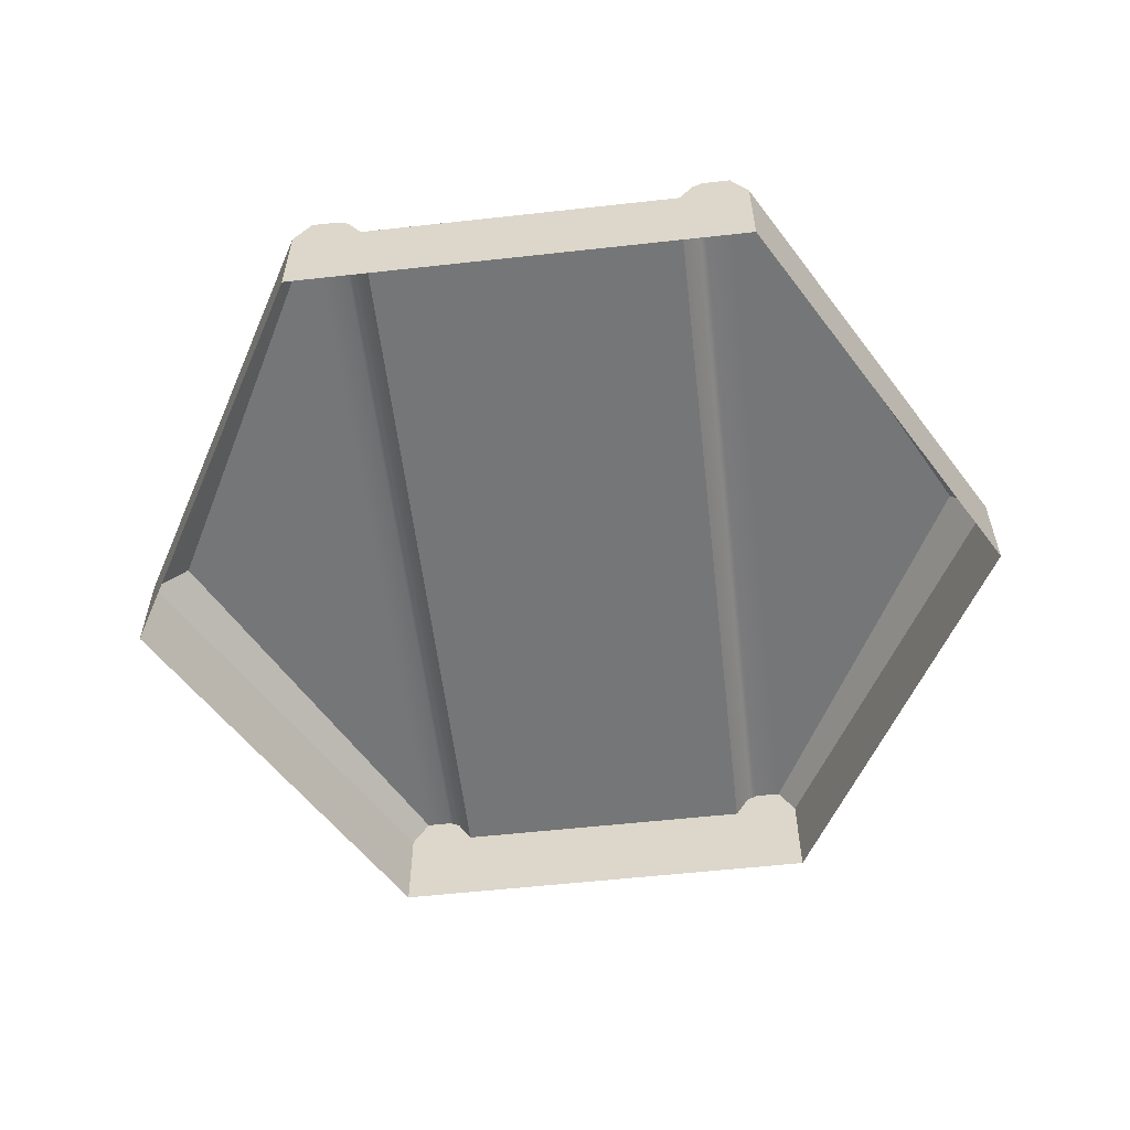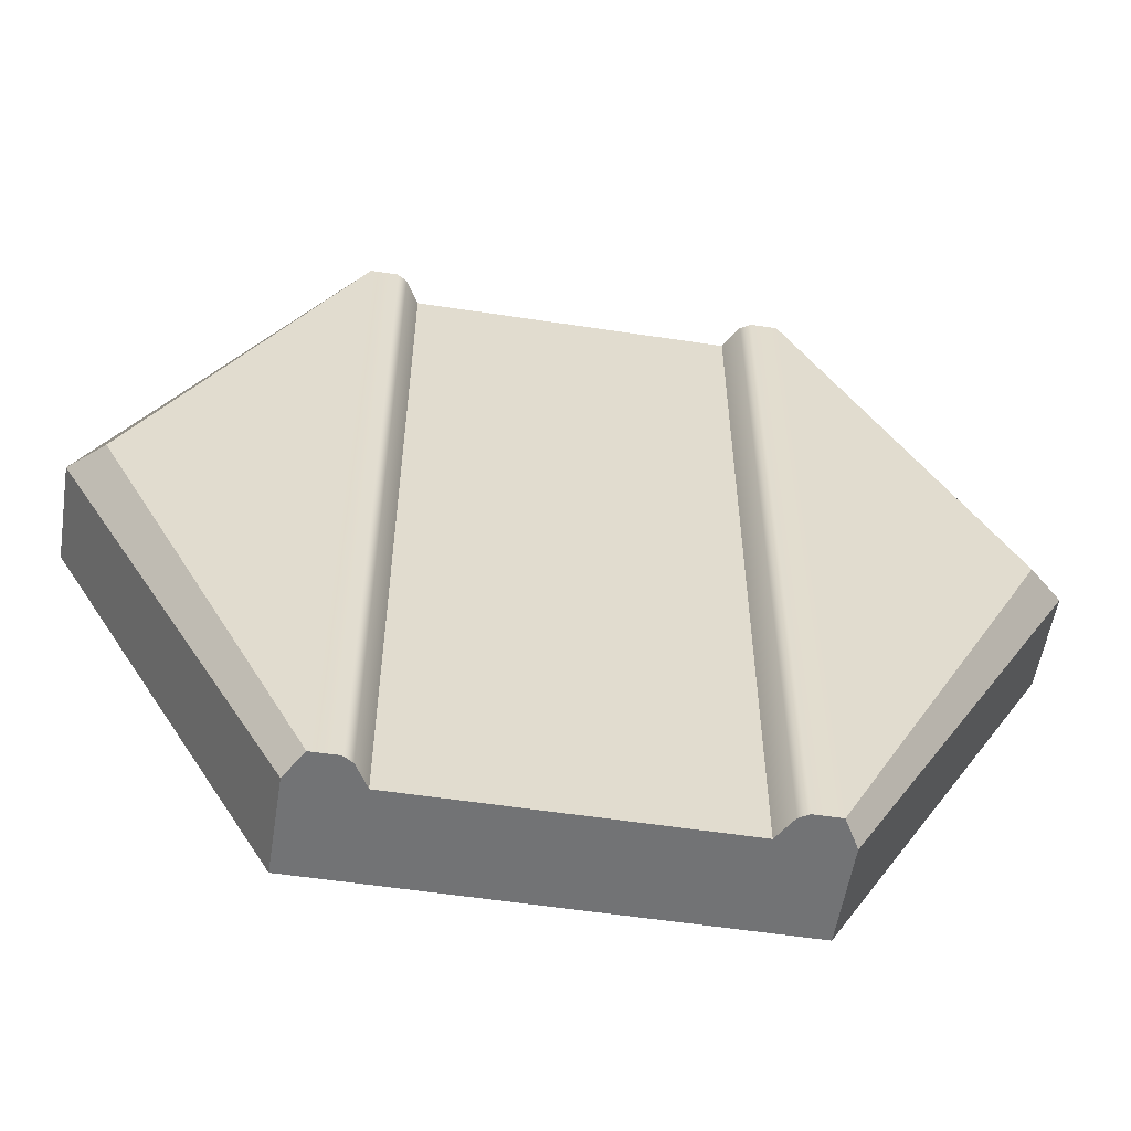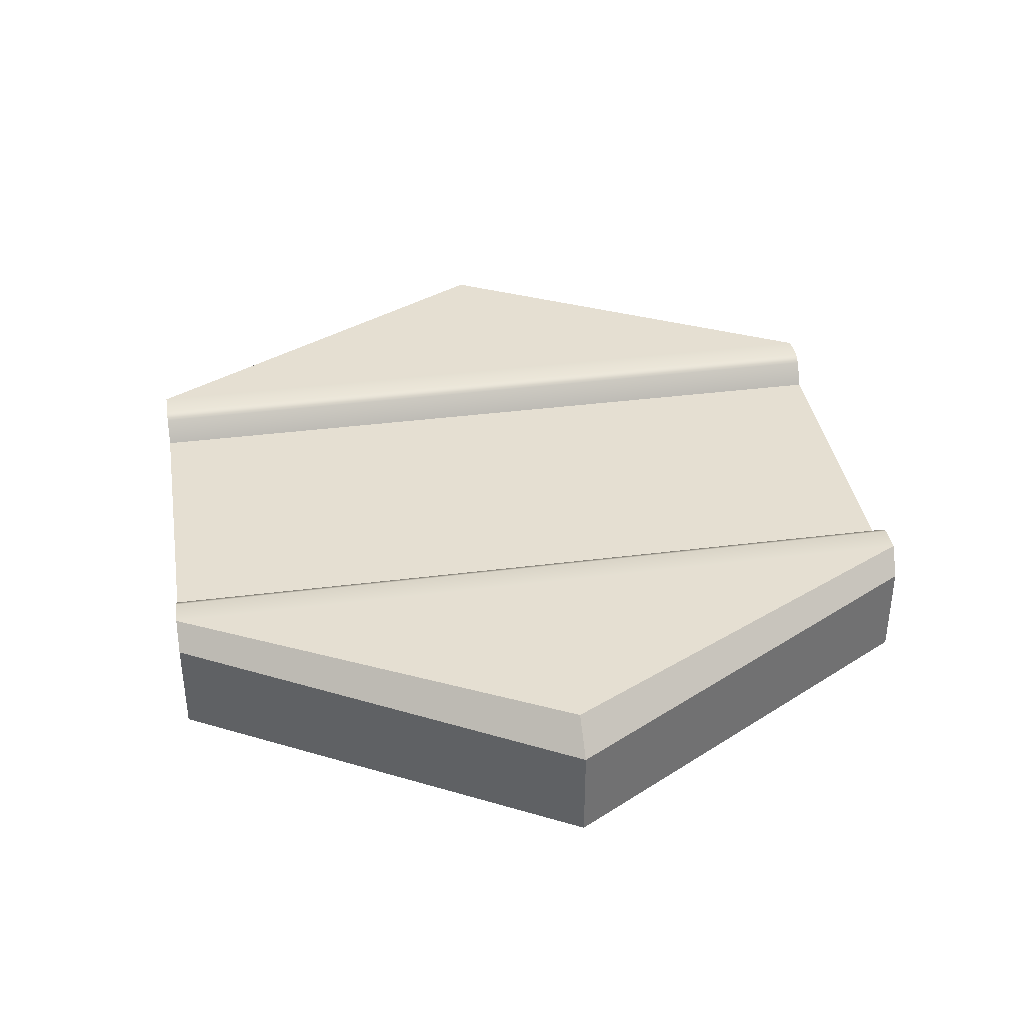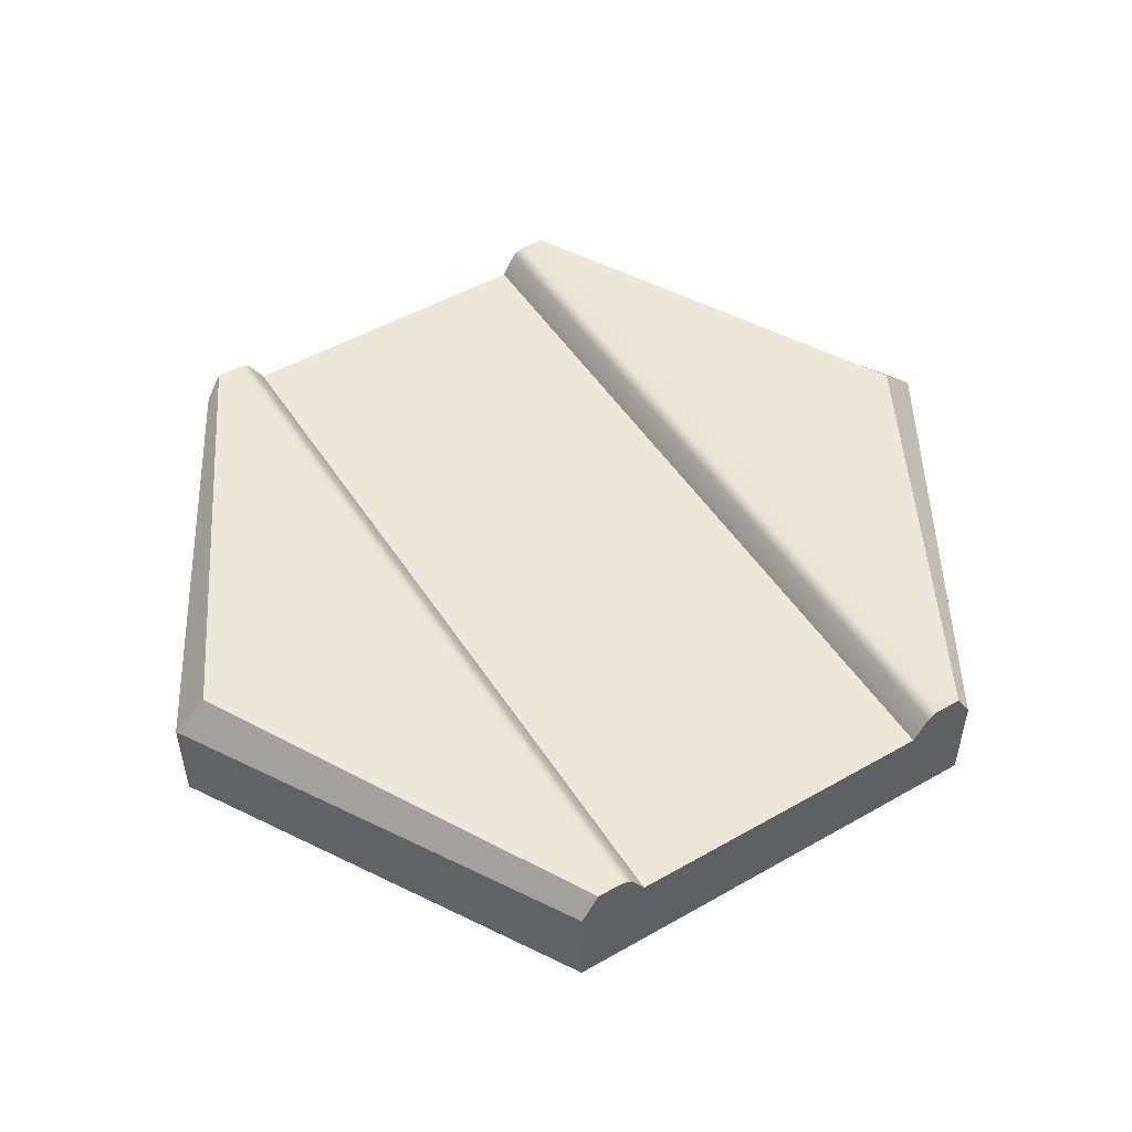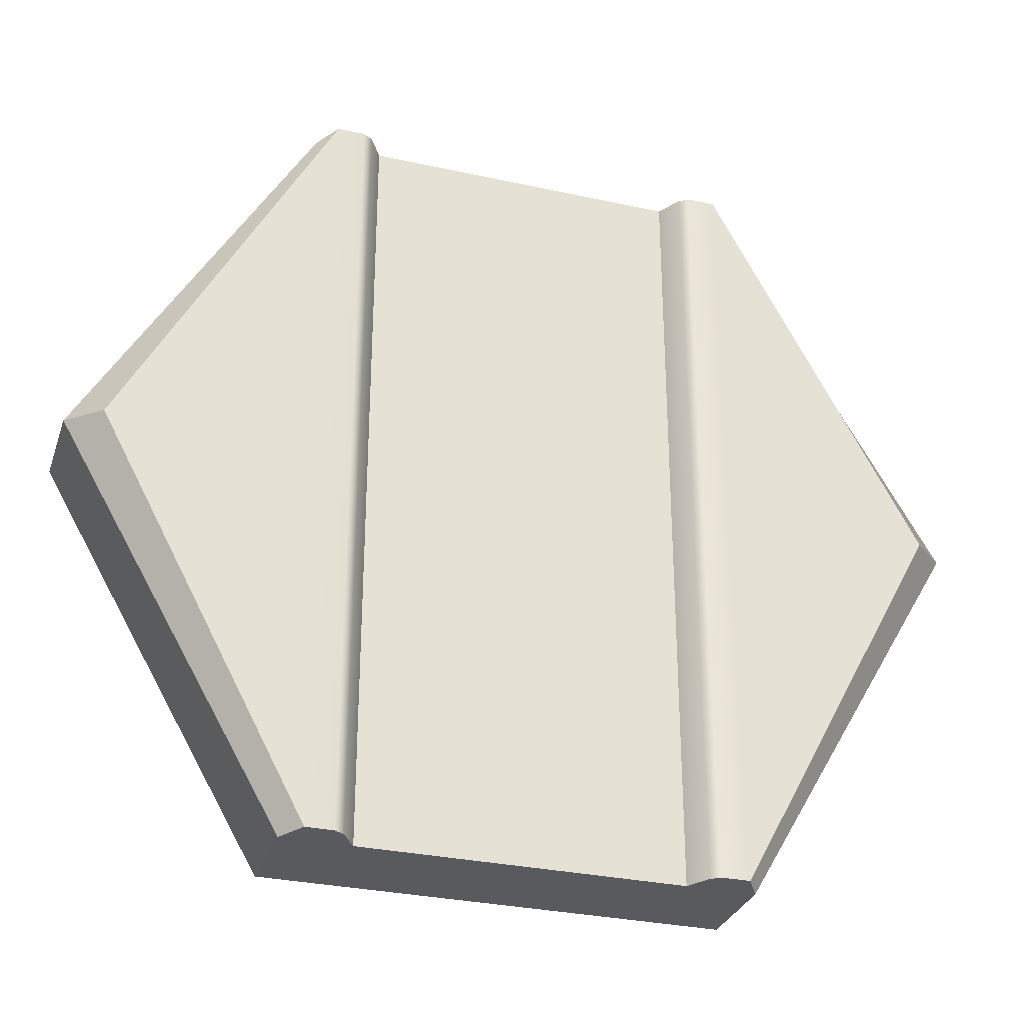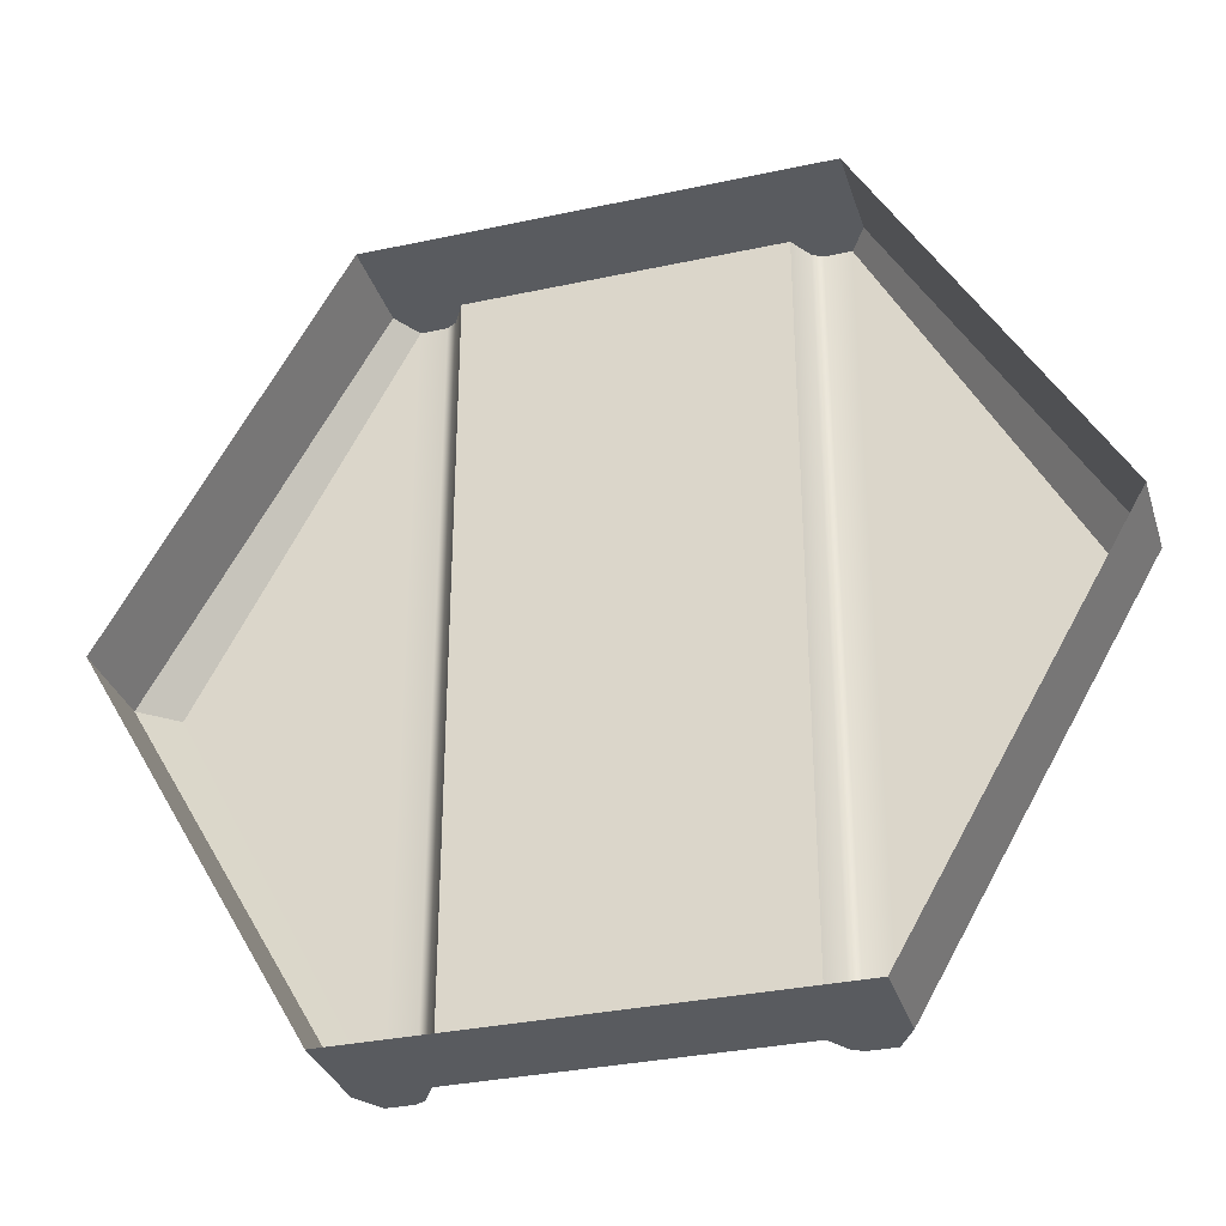
<metadata>
{"format":"obj","ext":"obj","renderer":"f3d","projection":"perspective","resolution":1024,"background":"white","views":[{"elev":-56.8,"azim":-173.4,"up":"+Y"},{"elev":-55.9,"azim":170.9,"up":"+Z"},{"elev":37.5,"azim":-99.3,"up":"+Y"},{"elev":50.6,"azim":-31.9,"up":"+Y"},{"elev":-30.8,"azim":162.5,"up":"+Z"},{"elev":-32.6,"azim":16.7,"up":"+Z"}]}
</metadata>
<code>
g default
v 0.5 0 -0.866
v -0.5 0 -0.866
v -1 0 -0
v -0.5 0 0.866
v 0.5 0 0.866
v 1 0 0
v 0.5 0.213 -0.866
v 0.4626 0.2777 -0.866
v -0.5 0.213 -0.866
v -0.4626 0.2777 -0.866
v -1 0.213 -0
v -0.9252 0.2777 -0
v -0.5 0.213 0.866
v -0.4626 0.2777 0.866
v 0.5 0.213 0.866
v 0.4626 0.2777 0.866
v 1 0.213 0
v 0.9252 0.2777 -0
v 0.4626 0.2777 -0
v -0.4626 0.2777 -0
v 0 0 -0.866
v 0 0.213 -0.866
v -0 0.213 0.866
v -0 0 0.866
v -0.3492 0 0.866
v -0.3492 0.213 0.866
v -0.3492 0.213 -0.866
v -0.3492 0 -0.866
v 0.3492 0 -0.866
v 0.3492 0.213 -0.866
v 0.3492 0.213 0.866
v 0.3492 0 0.866
v -0.3492 0.213 0
v 0 0.213 0
v 0.3492 0.213 0
v -0.4032 0.2777 0.866
v -0.3806 0.265 0.866
v -0.4032 0.2777 -0
v -0.3806 0.265 -0
v -0.3806 0.265 -0.866
v -0.4032 0.2777 -0.866
v 0.4032 0.2777 -0.866
v 0.3806 0.265 -0.866
v 0.4032 0.2777 -0
v 0.3806 0.265 -0
v 0.3806 0.265 0.866
v 0.4032 0.2777 0.866
g gerade tracks uv_done_textures_needed og
f 7 8 18 17
f 42 7 43
f 10 9 11 12
f 12 11 13 14
f 16 15 17 18
f 1 29 30 7
f 2 3 11 9
f 3 4 13 11
f 31 32 5 15
f 5 6 17 15
f 6 1 7 17
f 16 18 19
f 18 8 19
f 10 12 20
f 12 14 20
f 27 28 2 9
f 37 13 26
f 4 25 26 13
f 26 25 24 23
f 22 21 28 27
f 30 29 21 22
f 23 24 32 31
f 30 22 34 35
f 22 27 33 34
f 34 33 26 23
f 35 34 23 31
f 41 40 9
f 47 15 16
f 36 37 39 38
f 38 39 40 41
f 42 43 45 44
f 44 45 46 47
f 16 19 44 47
f 19 8 42 44
f 38 41 10 20
f 36 38 20 14
f 46 45 35 31
f 45 43 30 35
f 40 39 33 27
f 39 37 26 33
f 15 46 31
f 47 46 15
f 14 13 36
f 36 13 37
f 8 7 42
f 43 7 30
f 9 40 27
f 41 9 10

</code>
